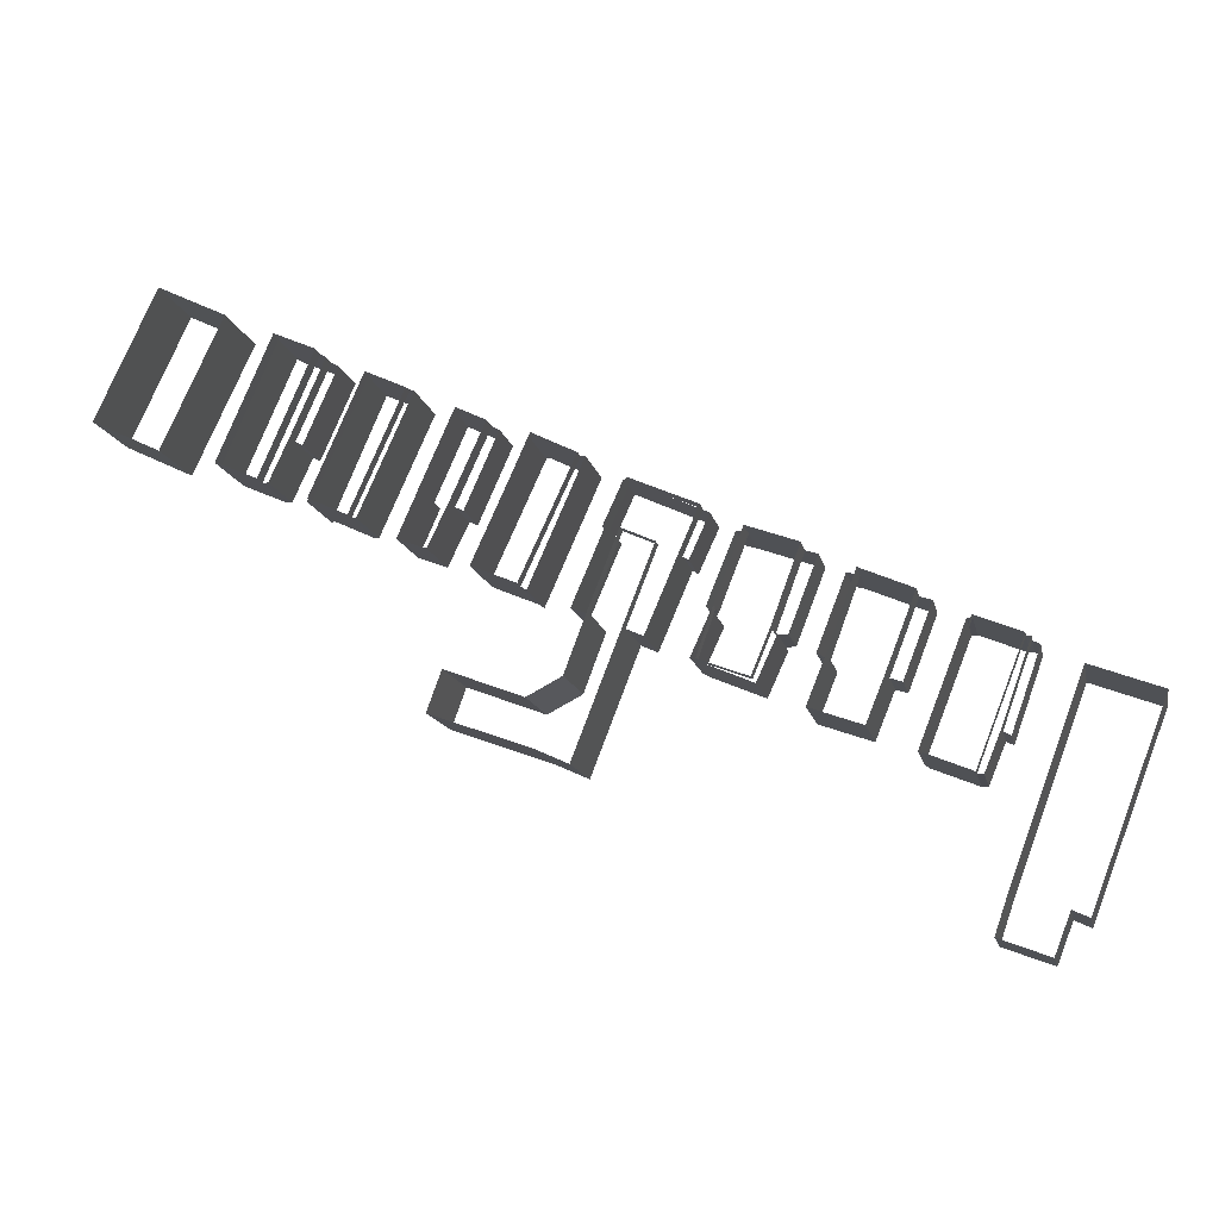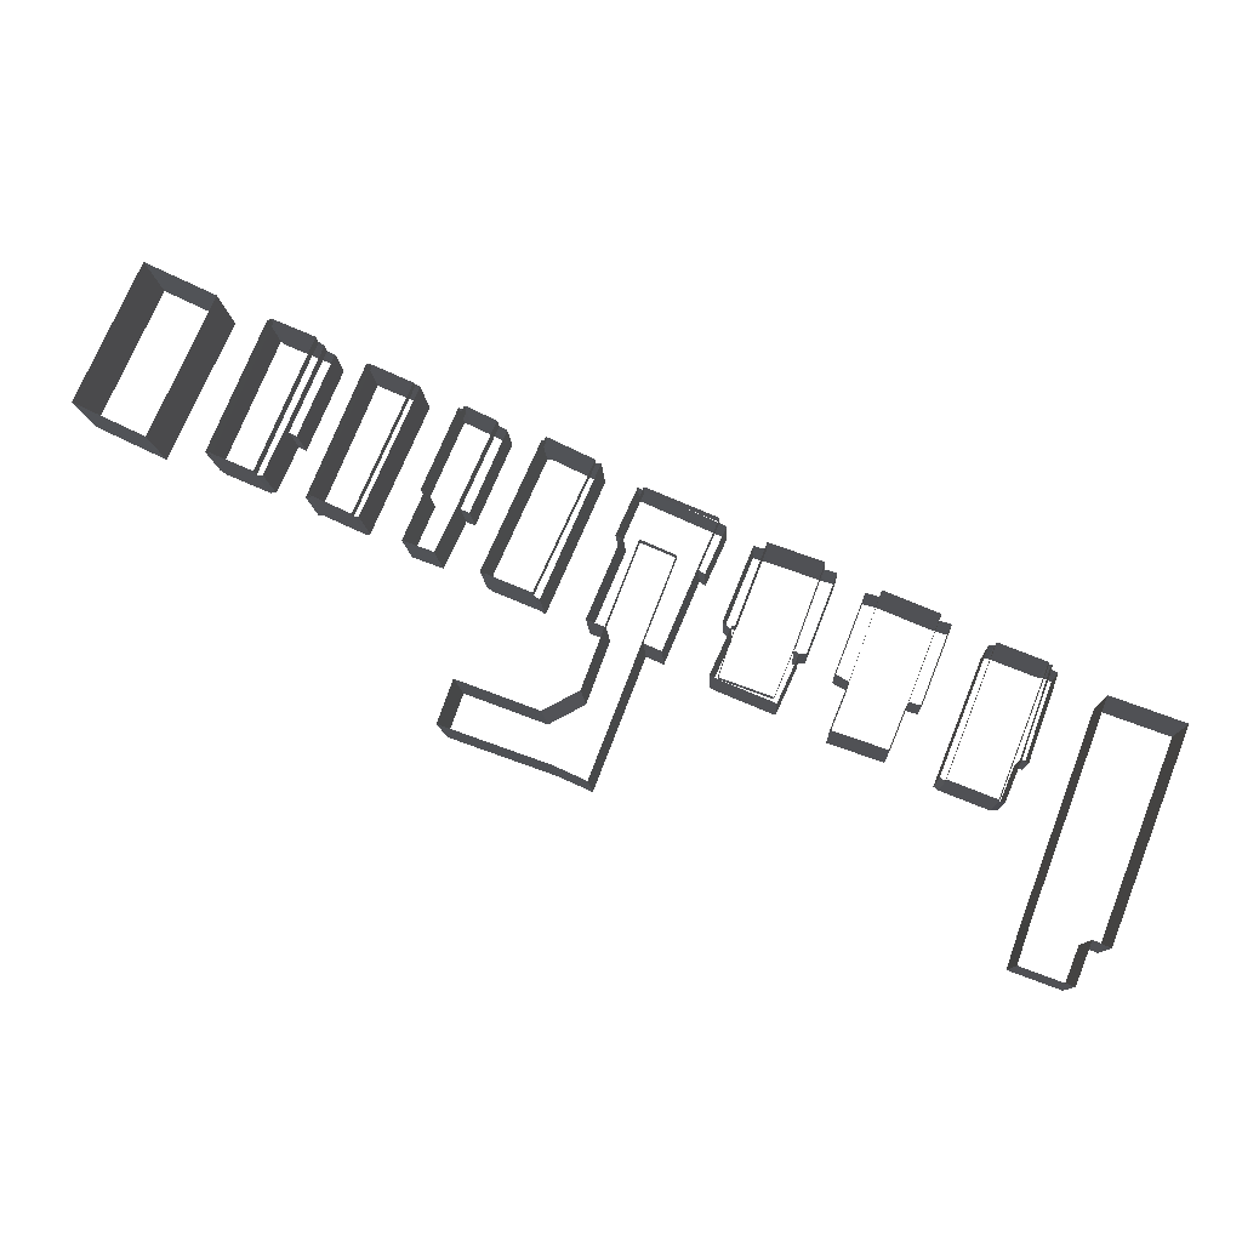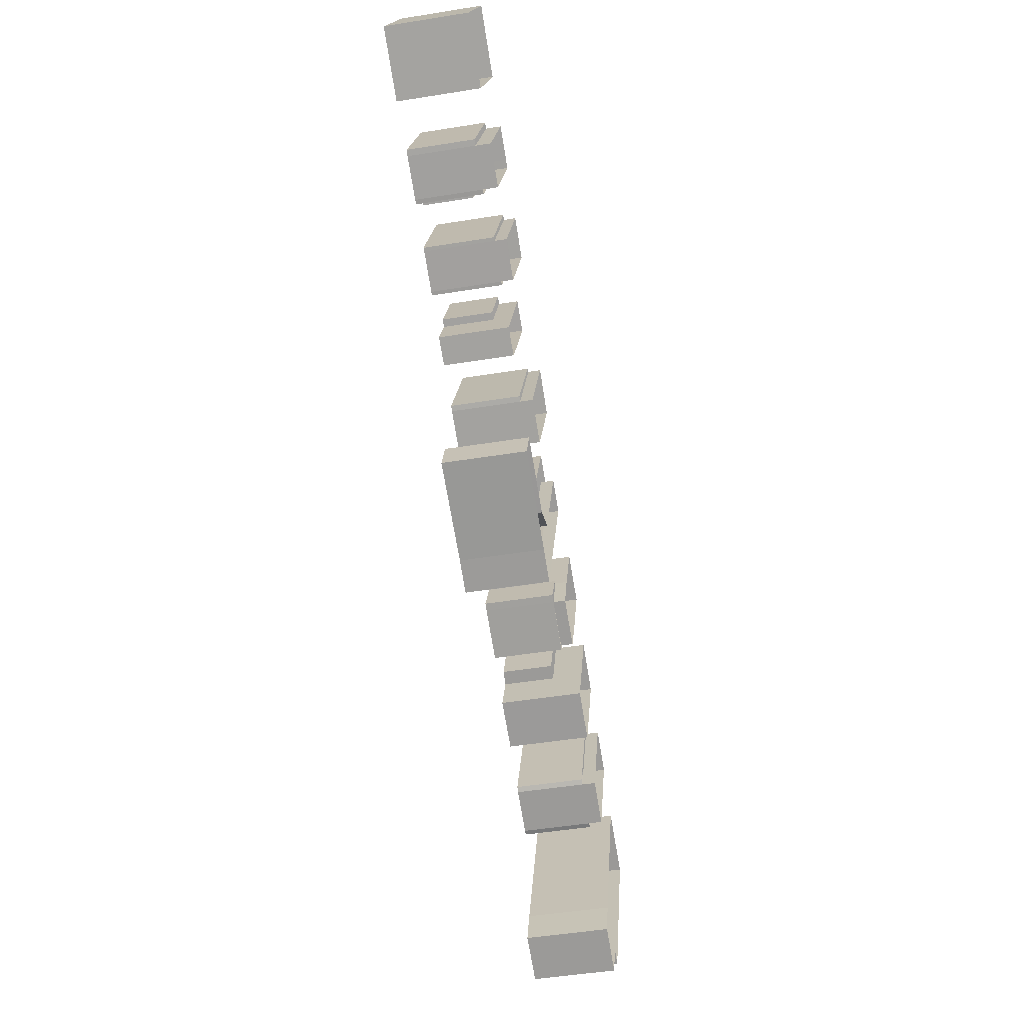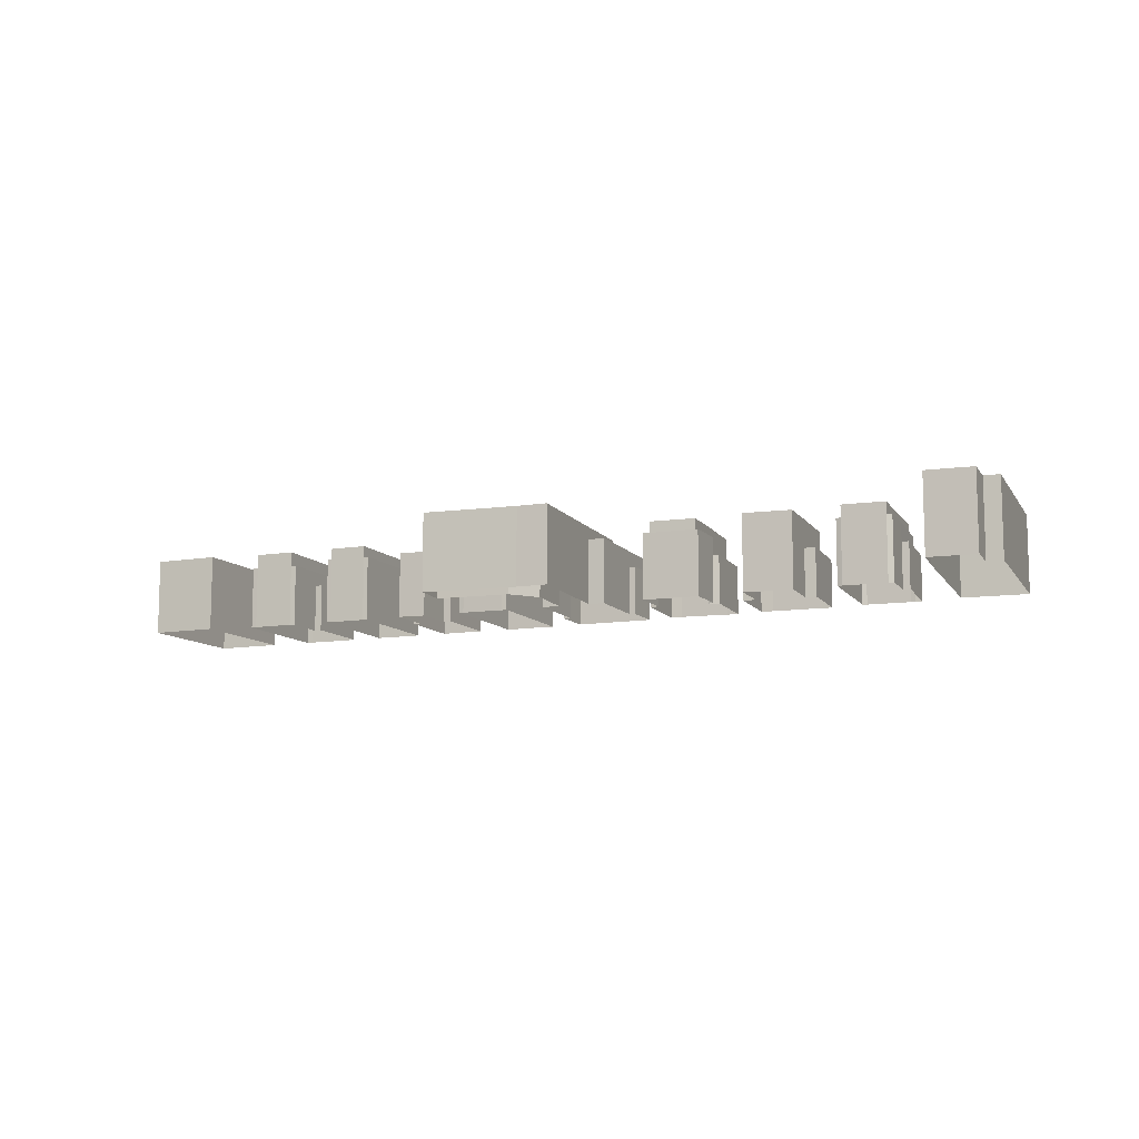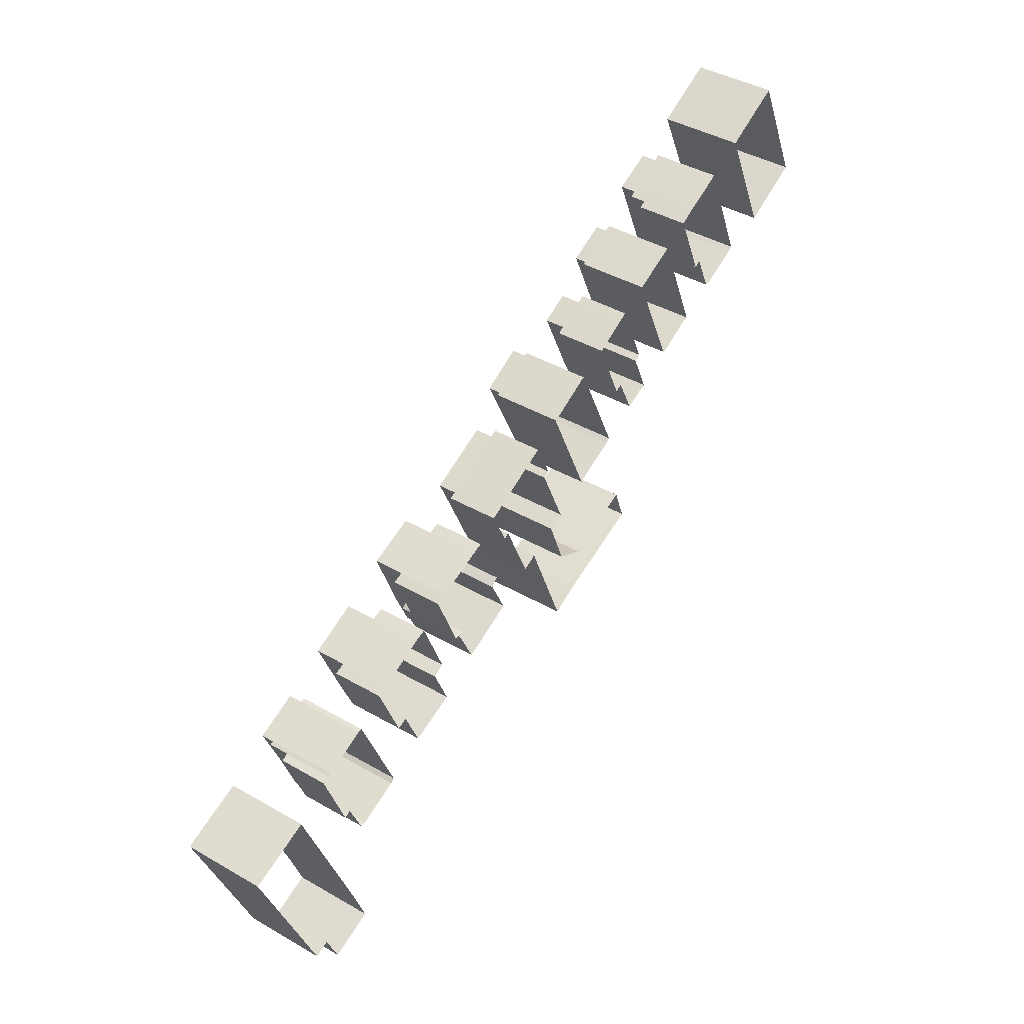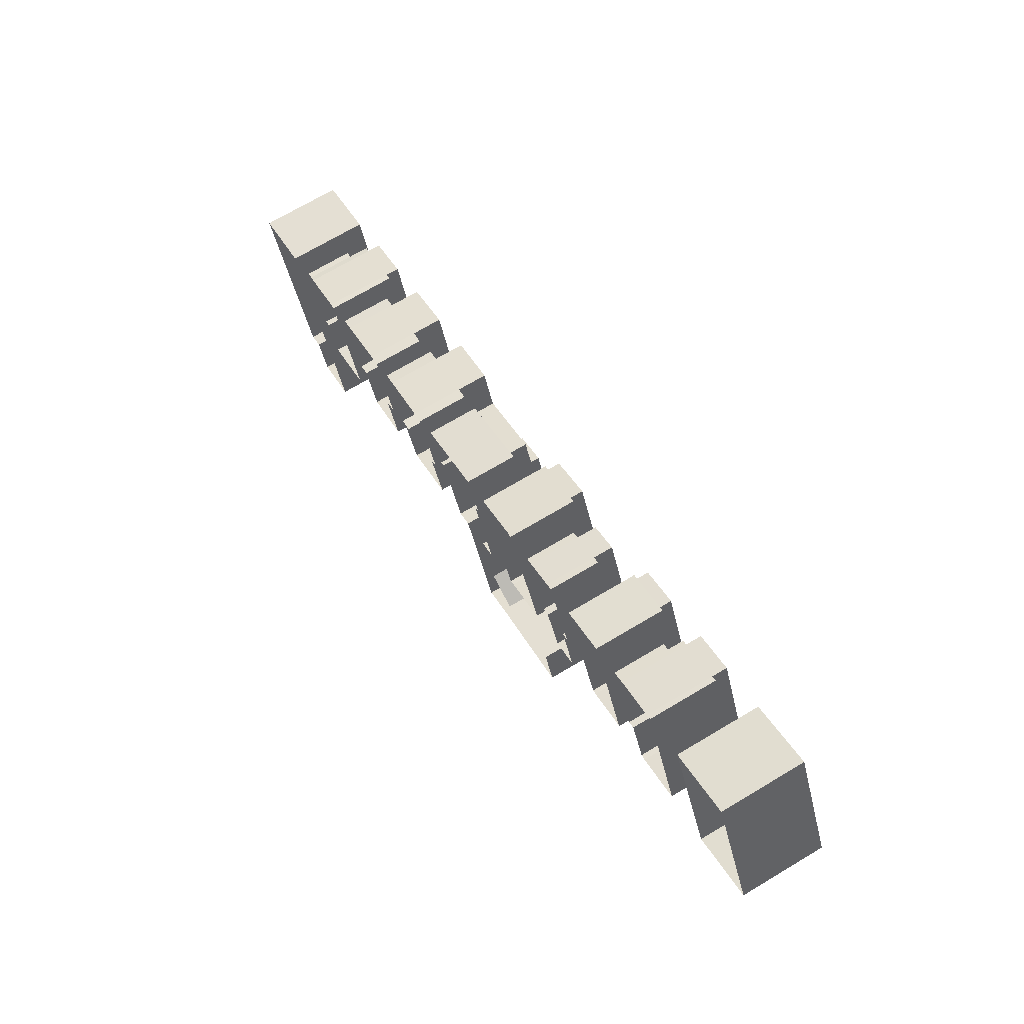
<metadata>
{"format":"obj","ext":"obj","renderer":"f3d","projection":"perspective","resolution":1024,"background":"white","views":[{"elev":-13.0,"azim":11.5,"up":"+Y"},{"elev":-10.2,"azim":2.4,"up":"+Y"},{"elev":-49.2,"azim":-79.9,"up":"+Y"},{"elev":-10.5,"azim":-1.3,"up":"+Z"},{"elev":41.8,"azim":124.8,"up":"+Y"},{"elev":70.7,"azim":-120.8,"up":"+Y"}]}
</metadata>
<code>
g 1
v 32.25 5 -14.9
v 32.25 5 -2.921
v 22.5 -21.5 -2.921
v 22.5 -21.5 -14.9
v 41.75 1.5 -14.9
v 41.75 1.5 -2.921
v 31.75 -25 -14.9
v 31.75 -25 -2.921
v 29.5 -24 -14.9
v 29.5 -24 -2.921
v 27.38 -29.5 -14.9
v 27.38 -29.5 -2.921
v 20.62 -27 -14.9
v 20.62 -27 -2.921
f 1 1 2
f 2 1 3
f 3 1 4
f 5 5 6
f 6 5 2
f 2 5 1
f 7 7 8
f 8 7 6
f 6 7 5
f 9 9 10
f 10 9 8
f 8 9 7
f 11 11 12
f 12 11 10
f 10 11 9
f 13 13 14
f 14 13 12
f 12 13 11
f 4 4 3
f 3 4 14
f 14 4 13
g 2
v 12.25 -4.5 -14.9
v 12.25 -4.5 -4.847
v 12.88 -5 -4.847
v 12.88 -5 -14.9
v 18.5 11.5 -14.9
v 18.5 11.5 -4.847
v 19.25 11.5 -14.9
v 19.25 11.5 -4.847
v 12.88 -5 -2.915
v 19.25 11.5 -2.915
v 27.12 8.5 -14.9
v 27.12 8.5 -7.774
v 26.12 9 -7.774
v 26.12 9 -14.9
v 23.25 -2.5 -14.9
v 23.25 -2.5 -7.774
v 22.25 -2 -14.9
v 22.25 -2 -7.774
v 26.12 9 -4.847
v 22.25 -2 -4.847
v 25.5 9 -4.847
v 25.5 9 -14.9
v 19.12 -7.5 -14.9
v 19.12 -7.5 -4.847
v 20 -7.5 -4.847
v 20 -7.5 -14.9
v 25.5 9 -2.915
v 19.12 -7.5 -2.915
f 15 15 16
f 16 15 17
f 17 15 18
f 19 19 20
f 20 19 16
f 16 19 15
f 21 21 22
f 22 21 20
f 20 21 19
f 17 17 23
f 23 17 24
f 24 17 22
f 25 25 26
f 26 25 27
f 27 25 28
f 29 29 30
f 30 29 26
f 26 29 25
f 31 31 32
f 32 31 30
f 30 31 29
f 27 27 33
f 33 27 34
f 34 27 32
f 28 28 33
f 33 28 35
f 35 28 36
f 37 37 38
f 38 37 39
f 39 37 40
f 35 35 41
f 41 35 42
f 42 35 38
f 18 18 23
f 23 18 42
f 42 18 37
f 36 36 41
f 41 36 24
f 24 36 21
f 40 40 39
f 39 40 34
f 34 40 31
g 3
v -9.75 24.5 -14.9
v -9.75 24.5 -7.327
v -13.62 15 -7.327
v -13.62 15 -14.9
v -8.125 24 -14.9
v -8.125 24 -7.327
v -12 14 -7.327
v -12 14 -2.93
v -8.125 24 -2.93
v 0.5 21 -14.9
v 0.5 21 -7.327
v -1.125 21.5 -7.327
v -1.125 21.5 -14.9
v -3.375 11 -14.9
v -3.375 11 -7.327
v -5 11 -14.9
v -5 11 -7.327
v -1.125 21.5 -2.93
v -5 11 -2.93
v -4.375 10.5 -14.9
v -4.375 10.5 -4.685
v -5 11 -4.685
v -7.125 4.5 -14.9
v -7.125 4.5 -4.685
v -14.25 7.5 -14.9
v -14.25 7.5 -4.685
v -7.5 5 -4.685
v -7.5 5 -2.93
v -14.25 7.5 -2.93
v -15.25 8 -14.9
v -15.25 8 -4.685
v -12.5 14 -14.9
v -12.5 14 -4.685
v -12 14 -4.685
v -12.5 14 -7.327
f 43 43 44
f 44 43 45
f 45 43 46
f 47 47 48
f 48 47 44
f 44 47 43
f 49 49 50
f 50 49 51
f 51 49 48
f 52 52 53
f 53 52 54
f 54 52 55
f 56 56 57
f 57 56 53
f 53 56 52
f 58 58 59
f 59 58 57
f 57 58 56
f 54 54 60
f 60 54 61
f 61 54 59
f 62 62 63
f 63 62 64
f 64 62 58
f 65 65 66
f 66 65 63
f 63 65 62
f 67 67 68
f 68 67 66
f 66 67 65
f 69 69 70
f 70 69 71
f 71 69 68
f 64 64 61
f 61 64 70
f 70 64 69
f 72 72 73
f 73 72 68
f 68 72 67
f 74 74 75
f 75 74 73
f 73 74 72
f 49 49 76
f 76 49 75
f 75 49 77
f 68 68 71
f 71 68 50
f 50 68 76
f 55 55 60
f 60 55 51
f 51 55 47
f 46 46 45
f 45 46 77
f 77 46 74
g 4
v 14.38 14.5 -14.9
v 14.38 14.5 -7.403
v 12.75 15 -7.403
v 12.75 15 -14.9
v 10.5 4.5 -14.9
v 10.5 4.5 -7.403
v 8.875 5 -14.9
v 8.875 5 -7.403
v 12.75 15 -2.953
v 8.875 5 -2.953
v 0 8.5 -14.9
v 0 8.5 -7.403
v 1.75 7.5 -7.403
v 1.75 7.5 -14.9
v 3.875 18.5 -14.9
v 3.875 18.5 -7.403
v 5.625 18 -14.9
v 5.625 18 -7.403
v 1.75 7.5 -2.953
v 5.625 18 -2.953
v -0.875 1 -14.9
v -0.875 1 -2.953
v 6.25 -1.5 -2.953
v 6.25 -1.5 -14.9
f 78 78 79
f 79 78 80
f 80 78 81
f 82 82 83
f 83 82 79
f 79 82 78
f 84 84 85
f 85 84 83
f 83 84 82
f 80 80 86
f 86 80 87
f 87 80 85
f 88 88 89
f 89 88 90
f 90 88 91
f 92 92 93
f 93 92 89
f 89 92 88
f 94 94 95
f 95 94 93
f 93 94 92
f 90 90 96
f 96 90 97
f 97 90 95
f 98 98 99
f 99 98 100
f 100 98 101
f 81 81 86
f 86 81 97
f 97 81 94
f 101 101 100
f 100 101 87
f 87 101 84
f 91 91 96
f 96 91 99
f 99 91 98
g 5
v -26.75 26 -14.9
v -26.75 26 -7.404
v -25.75 25.5 -7.404
v -25.75 25.5 -14.9
v -24 32 -14.9
v -24 32 -7.404
v -13 27 -14.9
v -13 27 -7.404
v -15.75 21 -14.9
v -15.75 21 -7.404
v -16.5 21.5 -14.9
v -16.5 21.5 -7.404
v -13.88 27.5 -7.404
v -13.88 27.5 -4.846
v -16.5 21.5 -4.846
v -23.12 31.5 -7.404
v -23.12 31.5 -4.846
v -25.75 25.5 -4.846
v -30.25 15 -14.9
v -30.25 15 -4.846
v -27.75 14 -4.846
v -27.75 14 -14.9
v -23.25 12 -14.9
v -23.25 12 -4.846
v -21 11 -4.846
v -21 11 -14.9
v -19.12 22.5 -4.846
v -19.12 22.5 -2.913
v -23.25 12 -2.913
v -23.62 24.5 -4.846
v -23.62 24.5 -2.913
v -27.75 14 -2.913
v -48.12 2 -14.9
v -48.12 2 -2.913
v -34.25 -3 -2.913
v -34.25 -3 -14.9
v -46.12 7.5 -14.9
v -46.12 7.5 -2.913
v -35.5 3.5 -14.9
v -35.5 3.5 -2.913
v -30.75 6 -14.9
v -30.75 6 -2.913
v -29.88 -5 -2.913
v -29.88 -5 -14.9
f 102 102 103
f 103 102 104
f 104 102 105
f 106 106 107
f 107 106 103
f 103 106 102
f 108 108 109
f 109 108 107
f 107 108 106
f 110 110 111
f 111 110 109
f 109 110 108
f 112 112 113
f 113 112 111
f 111 112 110
f 114 114 115
f 115 114 116
f 116 114 113
f 117 117 118
f 118 117 115
f 115 117 114
f 104 104 119
f 119 104 118
f 118 104 117
f 120 120 121
f 121 120 122
f 122 120 123
f 124 124 125
f 125 124 126
f 126 124 127
f 128 128 129
f 129 128 130
f 130 128 125
f 131 131 132
f 132 131 129
f 129 131 128
f 122 122 133
f 133 122 132
f 132 122 131
f 134 134 135
f 135 134 136
f 136 134 137
f 138 138 139
f 139 138 135
f 135 138 134
f 140 140 141
f 141 140 139
f 139 140 138
f 142 142 143
f 143 142 141
f 141 142 140
f 137 137 136
f 136 137 144
f 144 137 145
f 105 105 119
f 119 105 121
f 121 105 120
f 127 127 126
f 126 127 116
f 116 127 112
f 123 123 133
f 133 123 143
f 143 123 142
f 145 145 144
f 144 145 130
f 130 145 124
g 6
v -40.25 39.5 -14.9
v -40.25 39.5 -7.479
v -41.25 40 -7.479
v -41.25 40 -14.9
v -44.88 29 -14.9
v -44.88 29 -7.479
v -46 29.5 -14.9
v -46 29.5 -7.479
v -41.25 40 -4.624
v -46 29.5 -4.624
v -51 32 -14.9
v -51 32 -7.479
v -50 31.5 -7.479
v -50 31.5 -14.9
v -46.38 42.5 -14.9
v -46.38 42.5 -7.479
v -45.38 42 -14.9
v -45.38 42 -7.479
v -50 31.5 -4.624
v -45.38 42 -4.624
v -52.88 25 -14.9
v -52.88 25 -4.624
v -48.88 23.5 -4.624
v -48.88 23.5 -14.9
f 146 146 147
f 147 146 148
f 148 146 149
f 150 150 151
f 151 150 147
f 147 150 146
f 152 152 153
f 153 152 151
f 151 152 150
f 148 148 154
f 154 148 155
f 155 148 153
f 156 156 157
f 157 156 158
f 158 156 159
f 160 160 161
f 161 160 157
f 157 160 156
f 162 162 163
f 163 162 161
f 161 162 160
f 158 158 164
f 164 158 165
f 165 158 163
f 166 166 167
f 167 166 168
f 168 166 169
f 149 149 154
f 154 149 165
f 165 149 162
f 169 169 168
f 168 169 155
f 155 169 152
f 159 159 164
f 164 159 167
f 167 159 166
g 7
v -28.38 34.5 -14.9
v -28.38 34.5 -4.755
v -29 34.5 -4.755
v -29 34.5 -14.9
v -35.88 17.5 -14.9
v -35.88 17.5 -4.755
v -36.62 18 -14.9
v -36.62 18 -4.755
v -29 34.5 -2.9
v -36.62 18 -2.9
v -43.25 21 -14.9
v -43.25 21 -4.755
v -42.62 20.5 -4.755
v -42.62 20.5 -14.9
v -35.75 37.5 -14.9
v -35.75 37.5 -4.755
v -35.12 37.5 -14.9
v -35.12 37.5 -4.755
v -42.62 20.5 -2.9
v -35.12 37.5 -2.9
f 170 170 171
f 171 170 172
f 172 170 173
f 174 174 175
f 175 174 171
f 171 174 170
f 176 176 177
f 177 176 175
f 175 176 174
f 172 172 178
f 178 172 179
f 179 172 177
f 180 180 181
f 181 180 182
f 182 180 183
f 184 184 185
f 185 184 181
f 181 184 180
f 186 186 187
f 187 186 185
f 185 186 184
f 182 182 188
f 188 182 189
f 189 182 187
f 173 173 178
f 178 173 189
f 189 173 186
f 183 183 188
f 188 183 179
f 179 183 176
g 8
v -64.88 30.5 -14.9
v -64.88 30.5 -4.653
v -64.25 30.5 -4.653
v -64.25 30.5 -14.9
v -57.62 47.5 -14.9
v -57.62 47.5 -4.653
v -50.88 44.5 -14.9
v -50.88 44.5 -4.653
v -58.25 28 -14.9
v -58.25 28 -4.653
v -58.88 28 -14.9
v -58.88 28 -4.653
v -51.5 44.5 -4.653
v -51.5 44.5 -2.901
v -58.88 28 -2.901
v -57 47 -4.653
v -57 47 -2.901
v -64.25 30.5 -2.901
f 190 190 191
f 191 190 192
f 192 190 193
f 194 194 195
f 195 194 191
f 191 194 190
f 196 196 197
f 197 196 195
f 195 196 194
f 198 198 199
f 199 198 197
f 197 198 196
f 200 200 201
f 201 200 199
f 199 200 198
f 202 202 203
f 203 202 204
f 204 202 201
f 205 205 206
f 206 205 203
f 203 205 202
f 192 192 207
f 207 192 206
f 206 192 205
f 200 200 204
f 204 200 207
f 207 200 193
g 9
v -77.62 36.5 -14.9
v -77.62 36.5 -5.116
v -76.88 36 -5.116
v -76.88 36 -14.9
v -70.25 53.5 -14.9
v -70.25 53.5 -5.116
v -69.5 53 -14.9
v -69.5 53 -5.116
v -76.88 36 -2.906
v -69.5 53 -2.906
v -62 49.5 -14.9
v -62 49.5 -7.403
v -63 50 -7.403
v -63 50 -14.9
v -66.62 39 -14.9
v -66.62 39 -7.403
v -67.62 39.5 -14.9
v -67.62 39.5 -7.403
v -63 50 -5.116
v -67.62 39.5 -5.116
v -71.12 33.5 -14.9
v -71.12 33.5 -5.116
v -70.38 33.5 -5.116
v -70.38 33.5 -14.9
v -63.75 50.5 -5.116
v -63.75 50.5 -2.906
v -71.12 33.5 -2.906
v -64.88 51 -14.9
v -64.88 51 -2.906
v -63.75 50.5 -14.9
f 208 208 209
f 209 208 210
f 210 208 211
f 212 212 213
f 213 212 209
f 209 212 208
f 214 214 215
f 215 214 213
f 213 214 212
f 210 210 216
f 216 210 217
f 217 210 215
f 218 218 219
f 219 218 220
f 220 218 221
f 222 222 223
f 223 222 219
f 219 222 218
f 224 224 225
f 225 224 223
f 223 224 222
f 220 220 226
f 226 220 227
f 227 220 225
f 228 228 229
f 229 228 230
f 230 228 231
f 232 232 233
f 233 232 234
f 234 232 229
f 235 235 236
f 236 235 233
f 233 235 237
f 211 211 216
f 216 211 234
f 234 211 228
f 221 221 226
f 226 221 232
f 232 221 237
f 231 231 230
f 230 231 227
f 227 231 224
f 235 235 236
f 236 235 217
f 217 235 214
g 10
v -84.62 38 -14.9
v -84.62 38 -2.905
v -94 42.5 -2.905
v -94 42.5 -14.9
v -76.25 56 -14.9
v -76.25 56 -2.905
v -85.62 60.5 -14.9
v -85.62 60.5 -2.905
f 238 238 239
f 239 238 240
f 240 238 241
f 242 242 243
f 243 242 239
f 239 242 238
f 244 244 245
f 245 244 243
f 243 244 242
f 241 241 240
f 240 241 245
f 245 241 244

</code>
